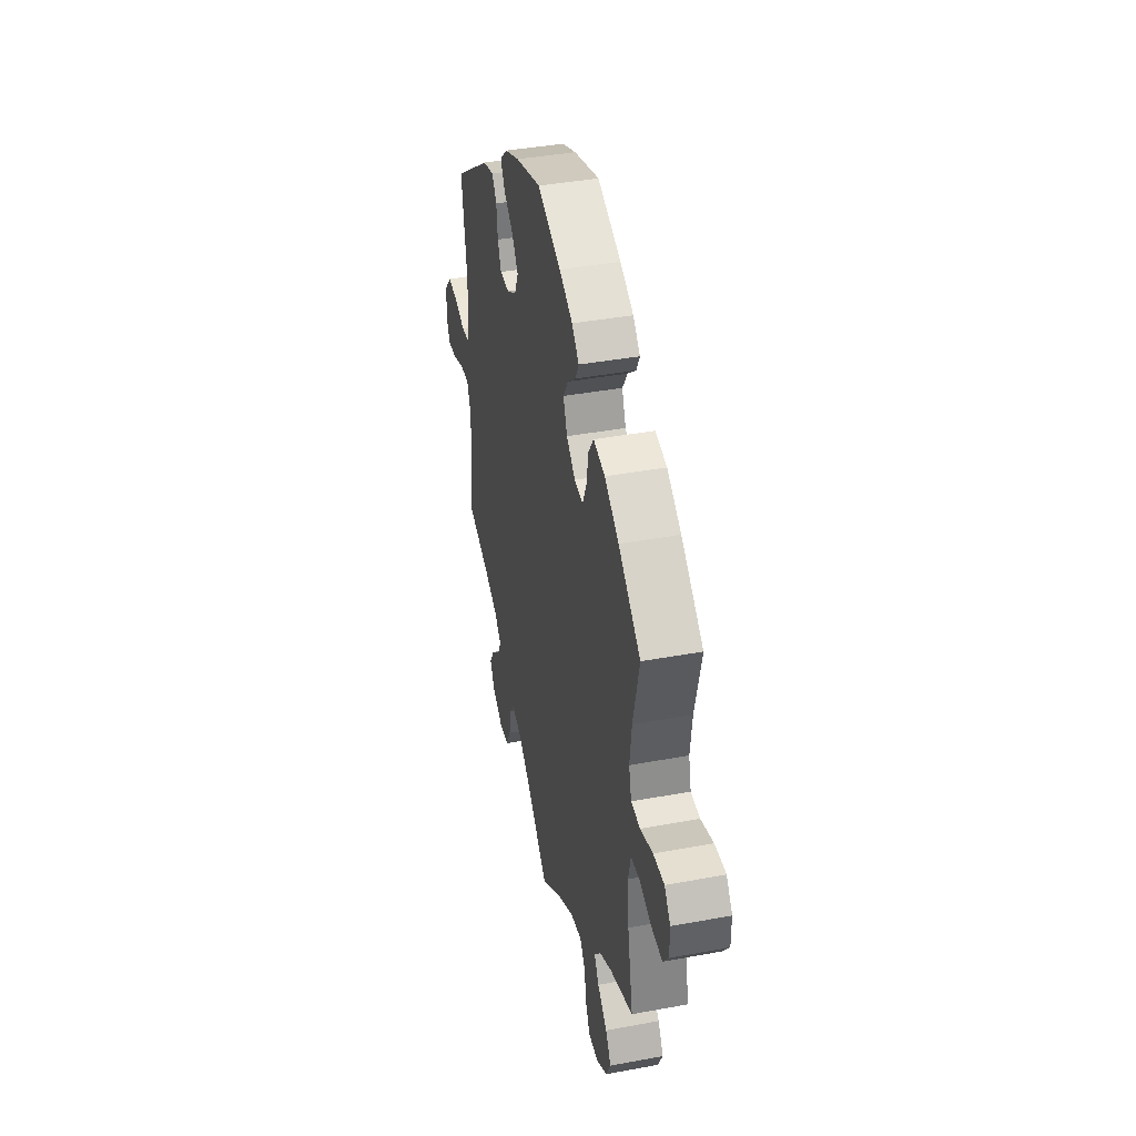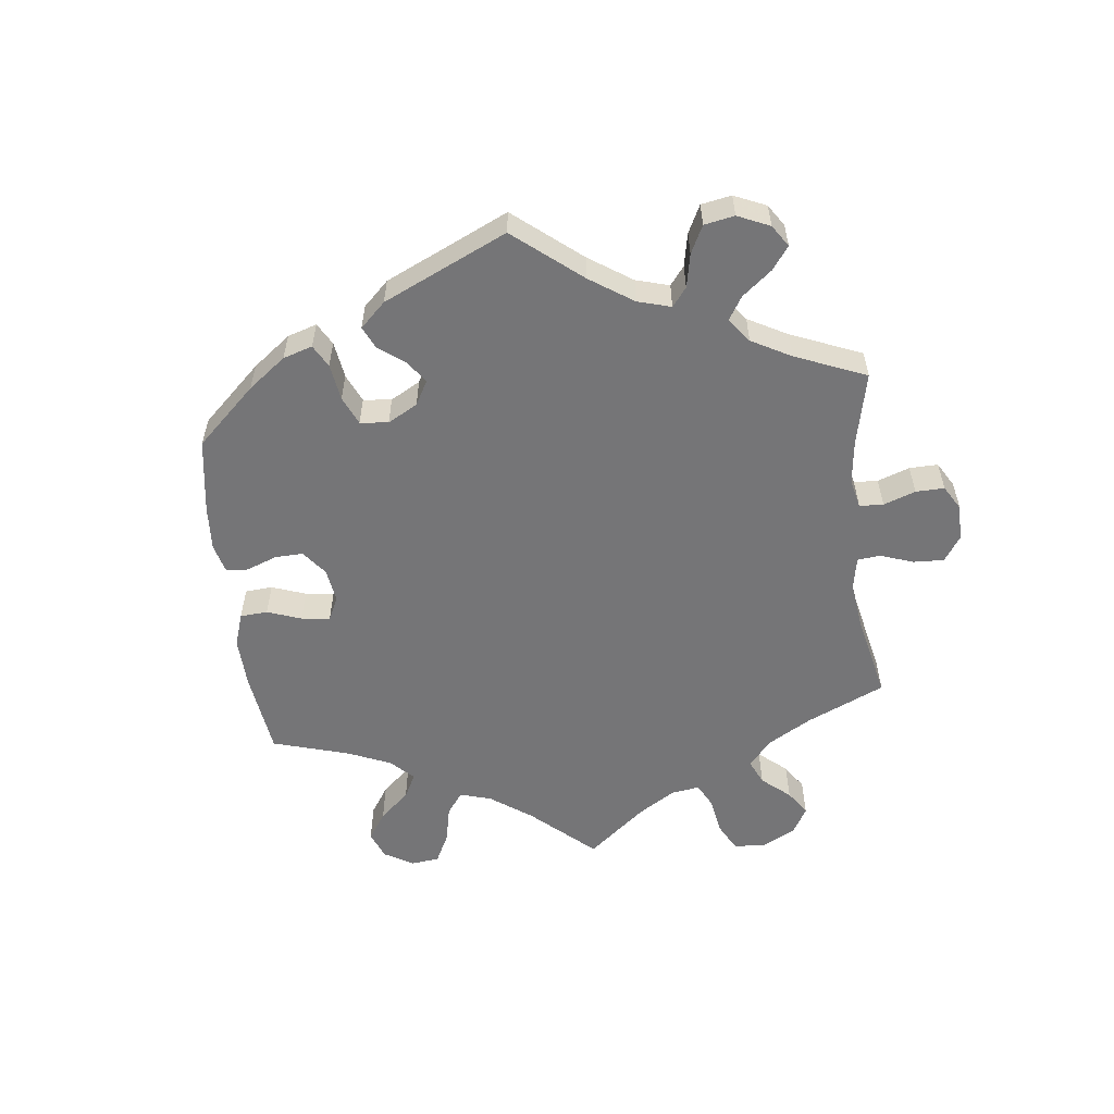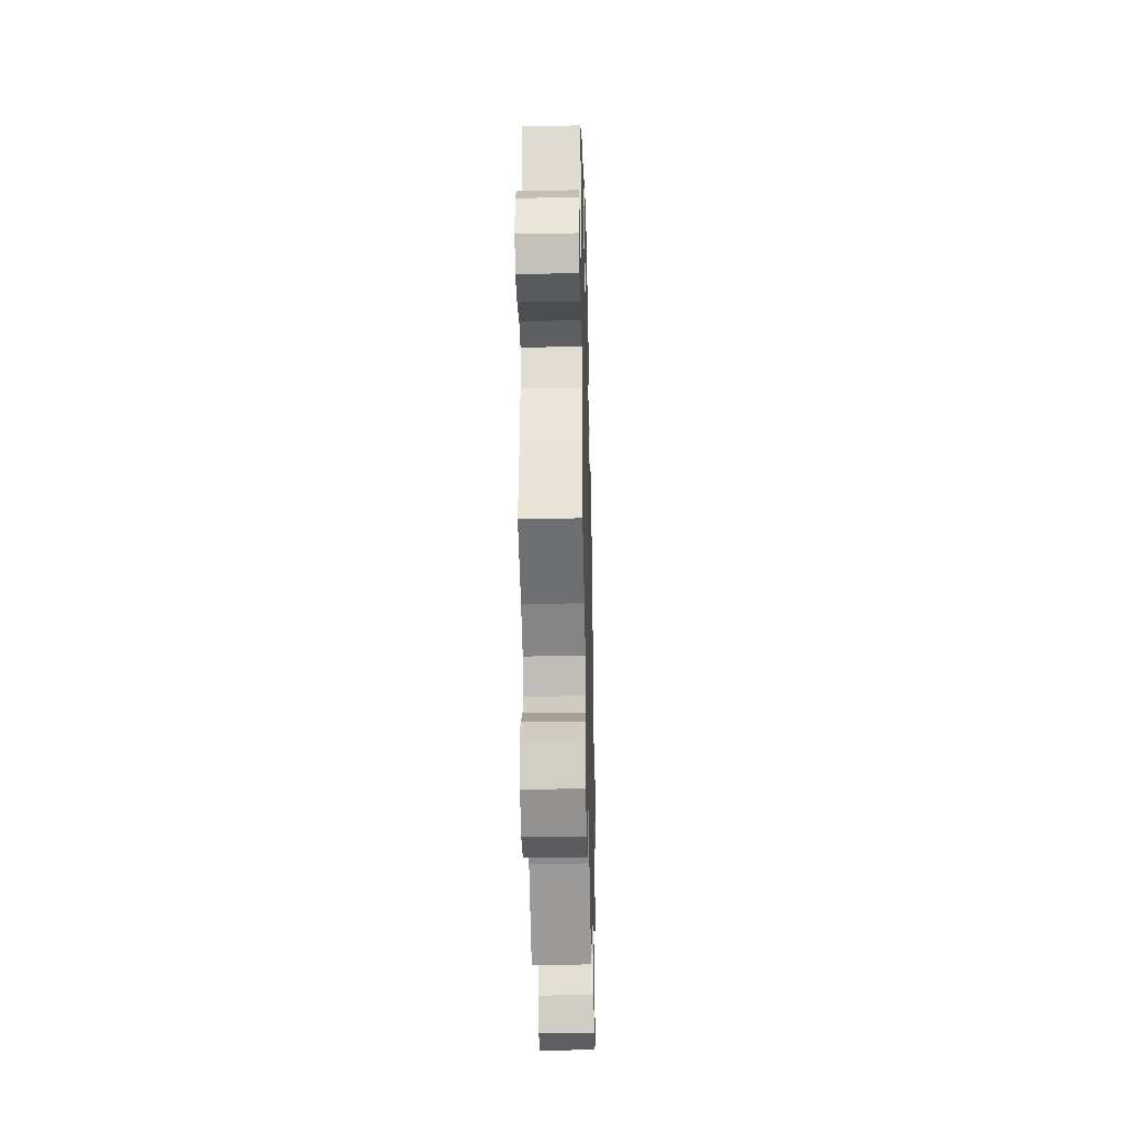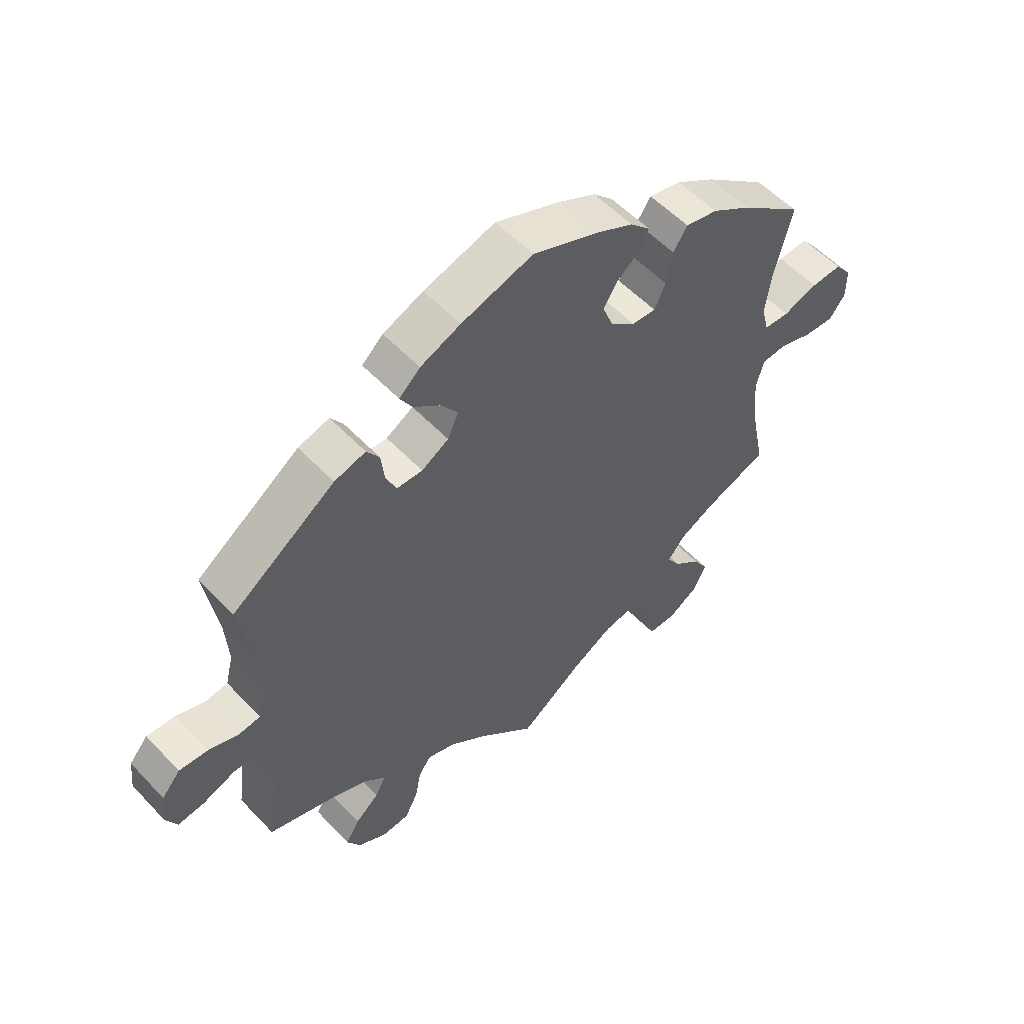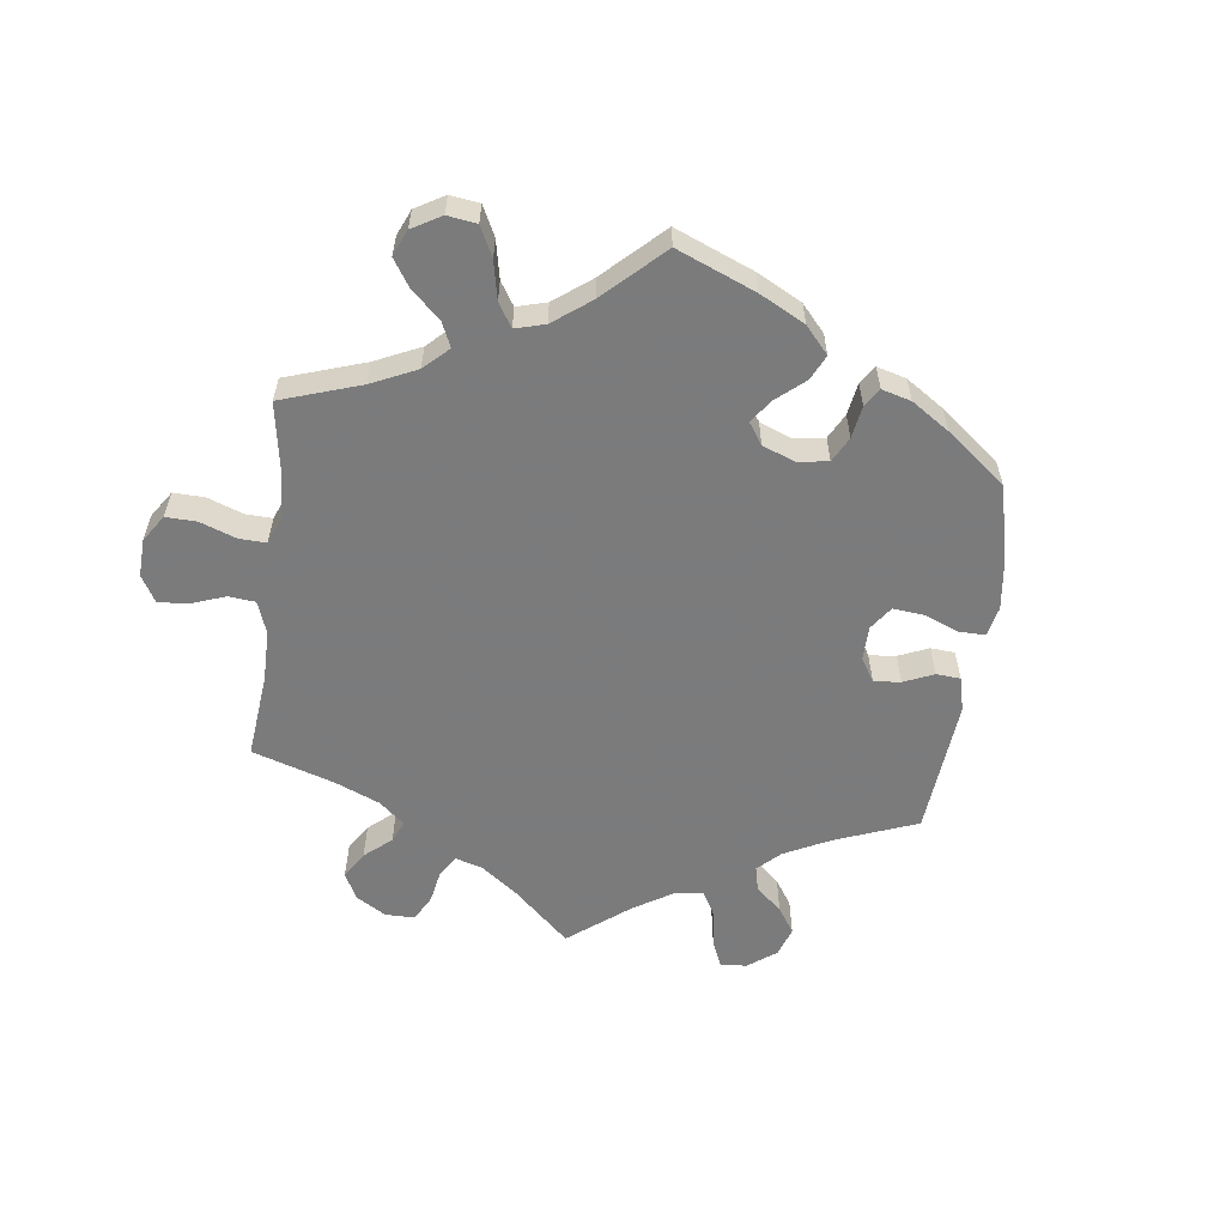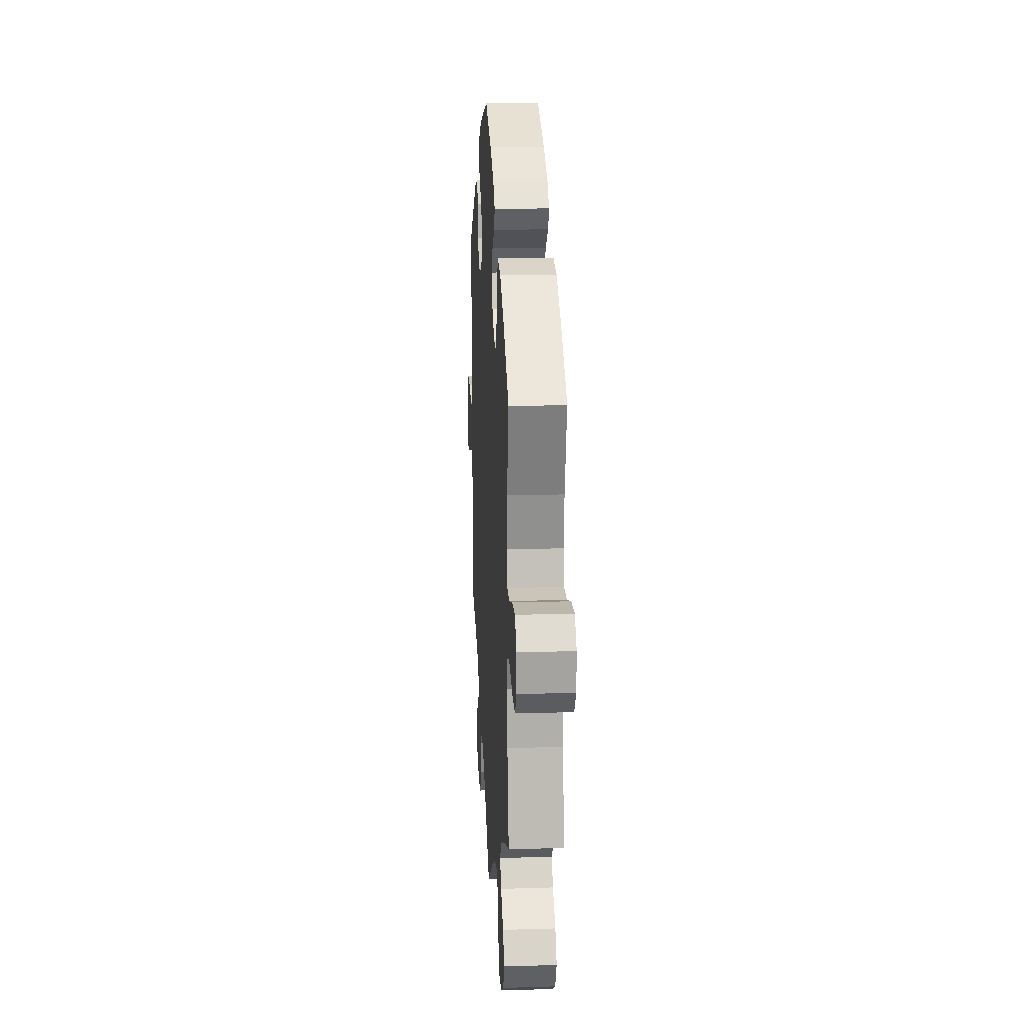
<metadata>
{"format":"obj","ext":"obj","renderer":"f3d","projection":"perspective","resolution":1024,"background":"white","views":[{"elev":40.3,"azim":-102.8,"up":"+Z"},{"elev":-56.6,"azim":66.6,"up":"+Y"},{"elev":-34.2,"azim":-88.6,"up":"+Z"},{"elev":54.9,"azim":137.7,"up":"+Z"},{"elev":-58.4,"azim":-67.5,"up":"+Y"},{"elev":17.6,"azim":-93.5,"up":"+Z"}]}
</metadata>
<code>
v -0.475 0.07 -0.162
v -0.468 0.07 -0.085
v -0.48 0.07 -0.035
v -0.522 0.07 -0.031
v -0.577 0.07 -0.049
v -0.628 0.07 -0.052
v -0.654 0.07 -0.017
v -0.654 0.07 0.035
v -0.626 0.07 0.071
v -0.575 0.07 0.068
v -0.517 0.07 0.049
v -0.475 0.07 0.051
v -0.463 0.07 0.097
v -0.472 0.07 0.169
v -0.501 0.07 0.289
v -0.398 0.07 0.369
v -0.332 0.07 0.411
v -0.279 0.07 0.422
v -0.255 0.07 0.387
v -0.245 0.07 0.332
v -0.227 0.07 0.291
v -0.187 0.07 0.294
v -0.146 0.07 0.327
v -0.128 0.07 0.372
v -0.151 0.07 0.409
v -0.19 0.07 0.441
v -0.205 0.07 0.471
v -0.172 0.07 0.504
v -0.11 0.07 0.535
v -0.001 0.07 0.578
v 0.118 0.07 0.542
v 0.185 0.07 0.514
v 0.22 0.07 0.482
v 0.2 0.07 0.448
v 0.155 0.07 0.412
v 0.127 0.07 0.373
v 0.145 0.07 0.333
v 0.19 0.07 0.306
v 0.233 0.07 0.307
v 0.25 0.07 0.345
v 0.256 0.07 0.395
v 0.277 0.07 0.426
v 0.329 0.07 0.411
v 0.501 0.07 0.29
v 0.48 0.07 0.157
v 0.475 0.07 0.077
v 0.488 0.07 0.025
v 0.524 0.07 0.02
v 0.574 0.07 0.037
v 0.622 0.07 0.04
v 0.653 0.07 0.004
v 0.659 0.07 -0.05
v 0.641 0.07 -0.086
v 0.597 0.07 -0.081
v 0.543 0.07 -0.06
v 0.501 0.07 -0.059
v 0.483 0.07 -0.102
v 0.485 0.07 -0.171
v 0.501 0.07 -0.289
v 0.39 0.07 -0.324
v 0.327 0.07 -0.351
v 0.294 0.07 -0.382
v 0.311 0.07 -0.415
v 0.351 0.07 -0.449
v 0.374 0.07 -0.487
v 0.352 0.07 -0.526
v 0.304 0.07 -0.553
v 0.258 0.07 -0.55
v 0.236 0.07 -0.508
v 0.226 0.07 -0.455
v 0.205 0.07 -0.426
v 0.157 0.07 -0.443
v 0.097 0.07 -0.489
v 0 0.07 -0.578
v -0.107 0.07 -0.501
v -0.175 0.07 -0.462
v -0.227 0.07 -0.453
v -0.251 0.07 -0.487
v -0.261 0.07 -0.543
v -0.281 0.07 -0.584
v -0.328 0.07 -0.584
v -0.377 0.07 -0.553
v -0.399 0.07 -0.509
v -0.374 0.07 -0.468
v -0.329 0.07 -0.43
v -0.307 0.07 -0.395
v -0.335 0.07 -0.36
v -0.394 0.07 -0.329
v -0.501 0.07 -0.289
v -0.475 0 -0.162
v -0.468 0 -0.085
v -0.48 0 -0.035
v -0.522 0 -0.031
v -0.577 0 -0.049
v -0.628 0 -0.052
v -0.654 0 -0.017
v -0.654 0 0.035
v -0.626 0 0.071
v -0.575 0 0.068
v -0.517 0 0.049
v -0.475 0 0.051
v -0.463 0 0.097
v -0.472 0 0.169
v -0.501 0 0.289
v -0.398 0 0.369
v -0.332 0 0.411
v -0.279 0 0.422
v -0.255 0 0.387
v -0.245 0 0.332
v -0.227 0 0.291
v -0.187 0 0.294
v -0.146 0 0.327
v -0.128 0 0.372
v -0.151 0 0.409
v -0.19 0 0.441
v -0.205 0 0.471
v -0.172 0 0.504
v -0.11 0 0.535
v -0.001 0 0.578
v 0.118 0 0.542
v 0.185 0 0.514
v 0.22 0 0.482
v 0.2 0 0.448
v 0.155 0 0.412
v 0.127 0 0.373
v 0.145 0 0.333
v 0.19 0 0.306
v 0.233 0 0.307
v 0.25 0 0.345
v 0.256 0 0.395
v 0.277 0 0.426
v 0.329 0 0.411
v 0.501 0 0.29
v 0.48 0 0.157
v 0.475 0 0.077
v 0.488 0 0.025
v 0.524 0 0.02
v 0.574 0 0.037
v 0.622 0 0.04
v 0.653 0 0.004
v 0.659 0 -0.05
v 0.641 0 -0.086
v 0.597 0 -0.081
v 0.543 0 -0.06
v 0.501 0 -0.059
v 0.483 0 -0.102
v 0.485 0 -0.171
v 0.501 0 -0.289
v 0.39 0 -0.324
v 0.327 0 -0.351
v 0.294 0 -0.382
v 0.311 0 -0.415
v 0.351 0 -0.449
v 0.374 0 -0.487
v 0.352 0 -0.526
v 0.304 0 -0.553
v 0.258 0 -0.55
v 0.236 0 -0.508
v 0.226 0 -0.455
v 0.205 0 -0.426
v 0.157 0 -0.443
v 0.097 0 -0.489
v 0 0 -0.578
v -0.107 0 -0.501
v -0.175 0 -0.462
v -0.227 0 -0.453
v -0.251 0 -0.487
v -0.261 0 -0.543
v -0.281 0 -0.584
v -0.328 0 -0.584
v -0.377 0 -0.553
v -0.399 0 -0.509
v -0.374 0 -0.468
v -0.329 0 -0.43
v -0.307 0 -0.395
v -0.335 0 -0.36
v -0.394 0 -0.329
v -0.501 0 -0.289
f 88 89 1
f 87 88 1 2
f 86 87 2 3
f 82 83 84 85
f 82 85 86
f 81 82 86
f 78 79 80 81
f 77 78 81 86
f 76 77 86 3
f 73 74 75
f 72 73 75 76
f 71 72 76 3
f 67 68 69 70
f 67 70 71
f 66 67 71
f 63 64 65 66
f 62 63 66 71
f 61 62 71 3
f 58 59 60
f 57 58 60 61
f 56 57 61 3
f 52 53 54 55
f 48 49 50 51
f 48 51 52 55
f 42 43 44 45
f 40 41 42 45
f 39 40 45 46
f 38 39 46 47
f 32 33 34 35
f 32 35 36
f 31 32 36
f 30 31 36
f 29 30 36 37
f 25 26 27 28
f 24 25 28 29
f 17 18 19 20
f 17 20 21
f 14 15 16 17
f 13 14 17 21
f 12 13 21 22
f 8 9 10 11
f 8 11 12
f 7 8 12
f 4 5 6 7
f 4 7 12
f 47 48 55 56
f 37 38 47 56
f 24 29 37 56
f 23 24 56
f 12 22 23 56
f 3 4 12 56
f 90 178 177
f 91 90 177 176
f 92 91 176 175
f 174 173 172 171
f 175 174 171
f 175 171 170
f 170 169 168 167
f 175 170 167 166
f 92 175 166 165
f 164 163 162
f 165 164 162 161
f 92 165 161 160
f 159 158 157 156
f 160 159 156
f 160 156 155
f 155 154 153 152
f 160 155 152 151
f 92 160 151 150
f 149 148 147
f 150 149 147 146
f 92 150 146 145
f 144 143 142 141
f 140 139 138 137
f 144 141 140 137
f 134 133 132 131
f 134 131 130 129
f 135 134 129 128
f 136 135 128 127
f 124 123 122 121
f 125 124 121
f 125 121 120
f 125 120 119
f 126 125 119 118
f 117 116 115 114
f 118 117 114 113
f 109 108 107 106
f 110 109 106
f 106 105 104 103
f 110 106 103 102
f 111 110 102 101
f 100 99 98 97
f 101 100 97
f 101 97 96
f 96 95 94 93
f 101 96 93
f 145 144 137 136
f 145 136 127 126
f 145 126 118 113
f 145 113 112
f 145 112 111 101
f 145 101 93 92
f 1 90 91 2
f 2 91 92 3
f 3 92 93 4
f 4 93 94 5
f 5 94 95 6
f 6 95 96 7
f 7 96 97 8
f 8 97 98 9
f 9 98 99 10
f 10 99 100 11
f 11 100 101 12
f 12 101 102 13
f 13 102 103 14
f 14 103 104 15
f 15 104 105 16
f 16 105 106 17
f 17 106 107 18
f 18 107 108 19
f 19 108 109 20
f 20 109 110 21
f 21 110 111 22
f 22 111 112 23
f 23 112 113 24
f 24 113 114 25
f 25 114 115 26
f 26 115 116 27
f 27 116 117 28
f 28 117 118 29
f 29 118 119 30
f 30 119 120 31
f 31 120 121 32
f 32 121 122 33
f 33 122 123 34
f 34 123 124 35
f 35 124 125 36
f 36 125 126 37
f 37 126 127 38
f 38 127 128 39
f 39 128 129 40
f 40 129 130 41
f 41 130 131 42
f 42 131 132 43
f 43 132 133 44
f 44 133 134 45
f 45 134 135 46
f 46 135 136 47
f 47 136 137 48
f 48 137 138 49
f 49 138 139 50
f 50 139 140 51
f 51 140 141 52
f 52 141 142 53
f 53 142 143 54
f 54 143 144 55
f 55 144 145 56
f 56 145 146 57
f 57 146 147 58
f 58 147 148 59
f 59 148 149 60
f 60 149 150 61
f 61 150 151 62
f 62 151 152 63
f 63 152 153 64
f 64 153 154 65
f 65 154 155 66
f 66 155 156 67
f 67 156 157 68
f 68 157 158 69
f 69 158 159 70
f 70 159 160 71
f 71 160 161 72
f 72 161 162 73
f 73 162 163 74
f 74 163 164 75
f 75 164 165 76
f 76 165 166 77
f 77 166 167 78
f 78 167 168 79
f 79 168 169 80
f 80 169 170 81
f 81 170 171 82
f 82 171 172 83
f 83 172 173 84
f 84 173 174 85
f 85 174 175 86
f 86 175 176 87
f 87 176 177 88
f 88 177 178 89
f 89 178 90 1

</code>
